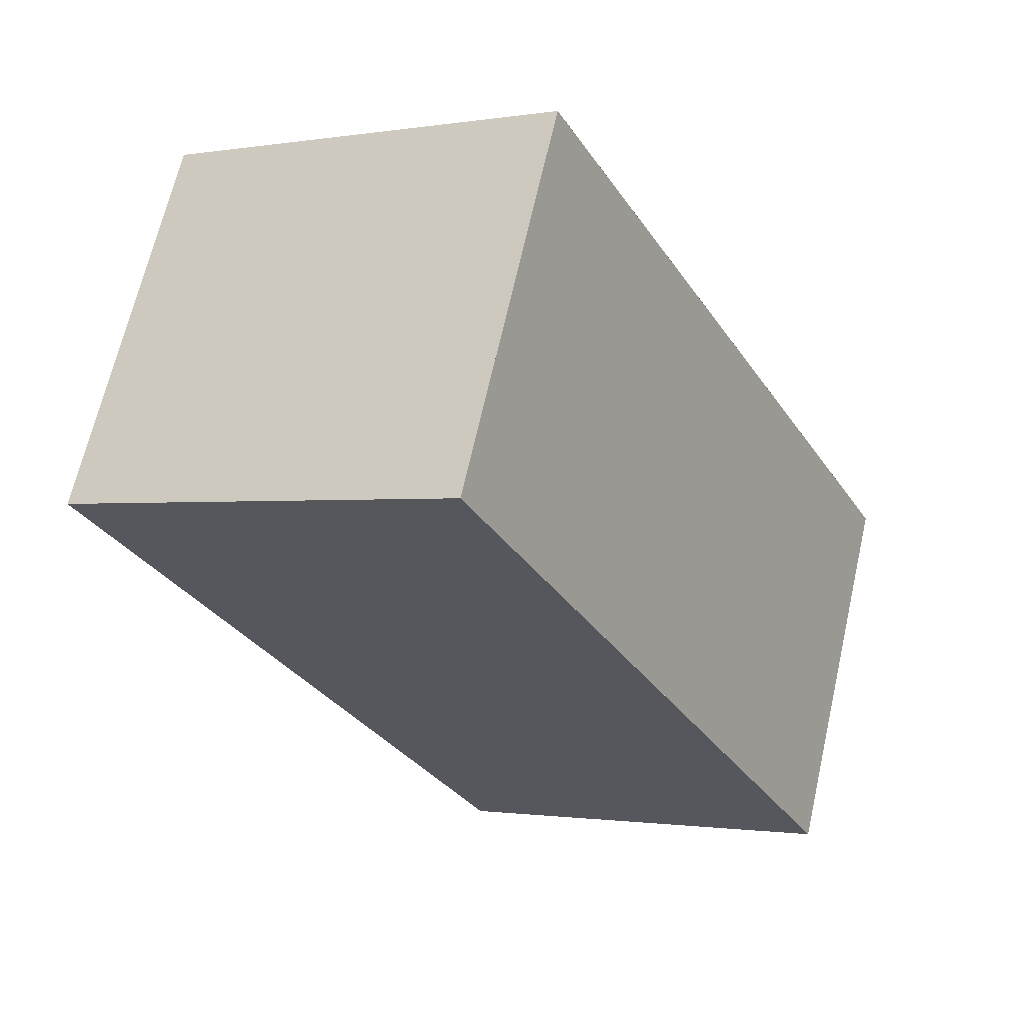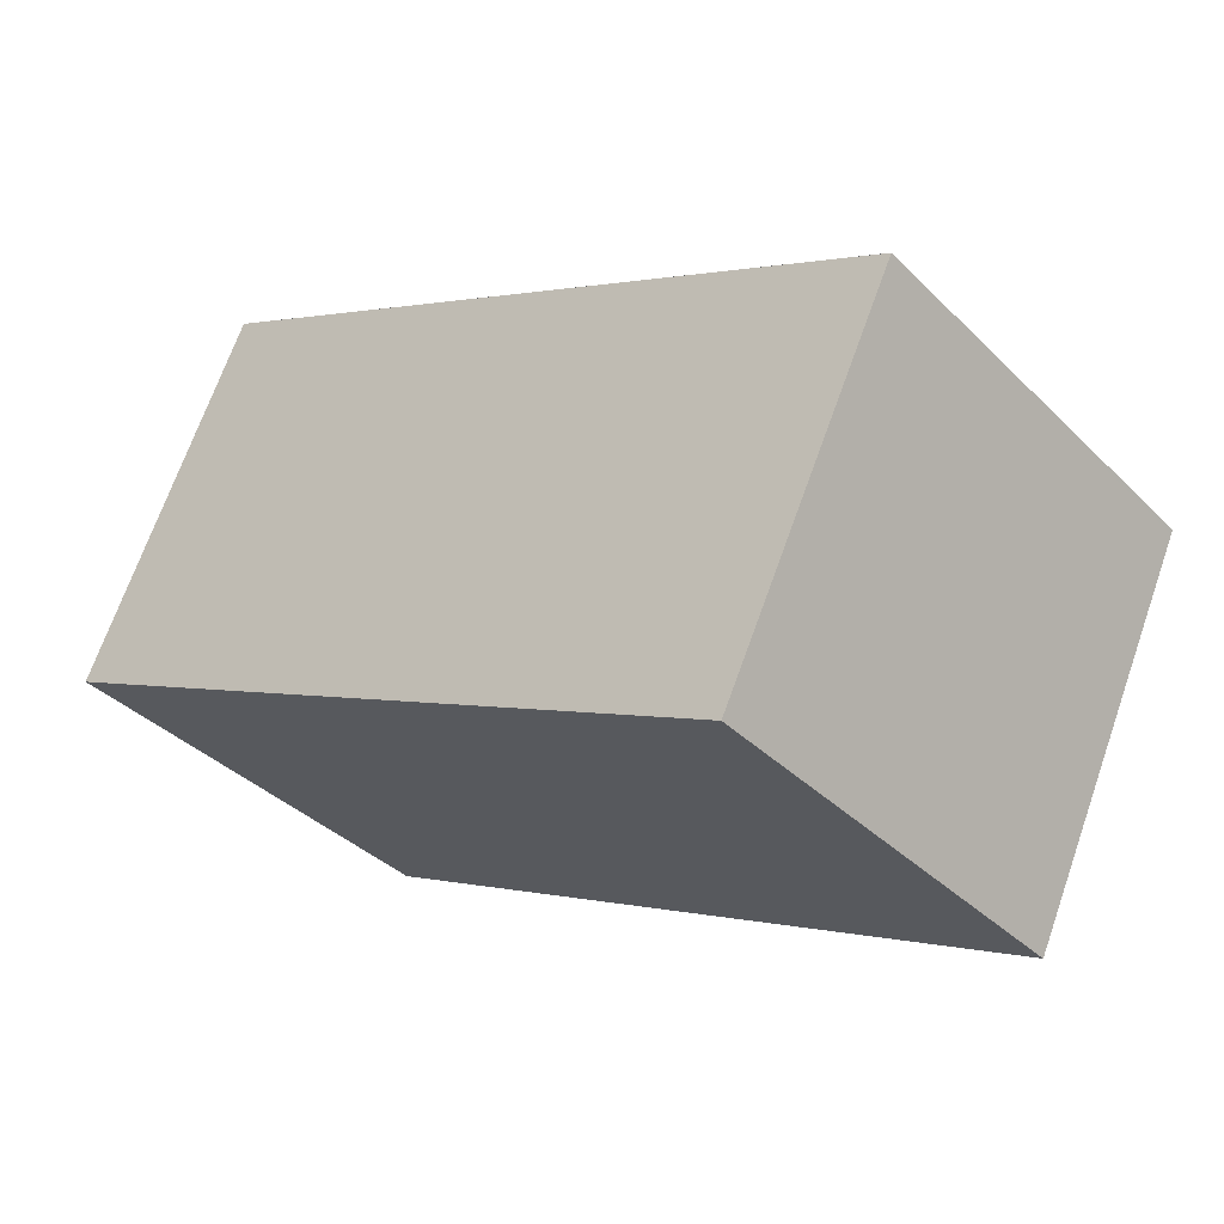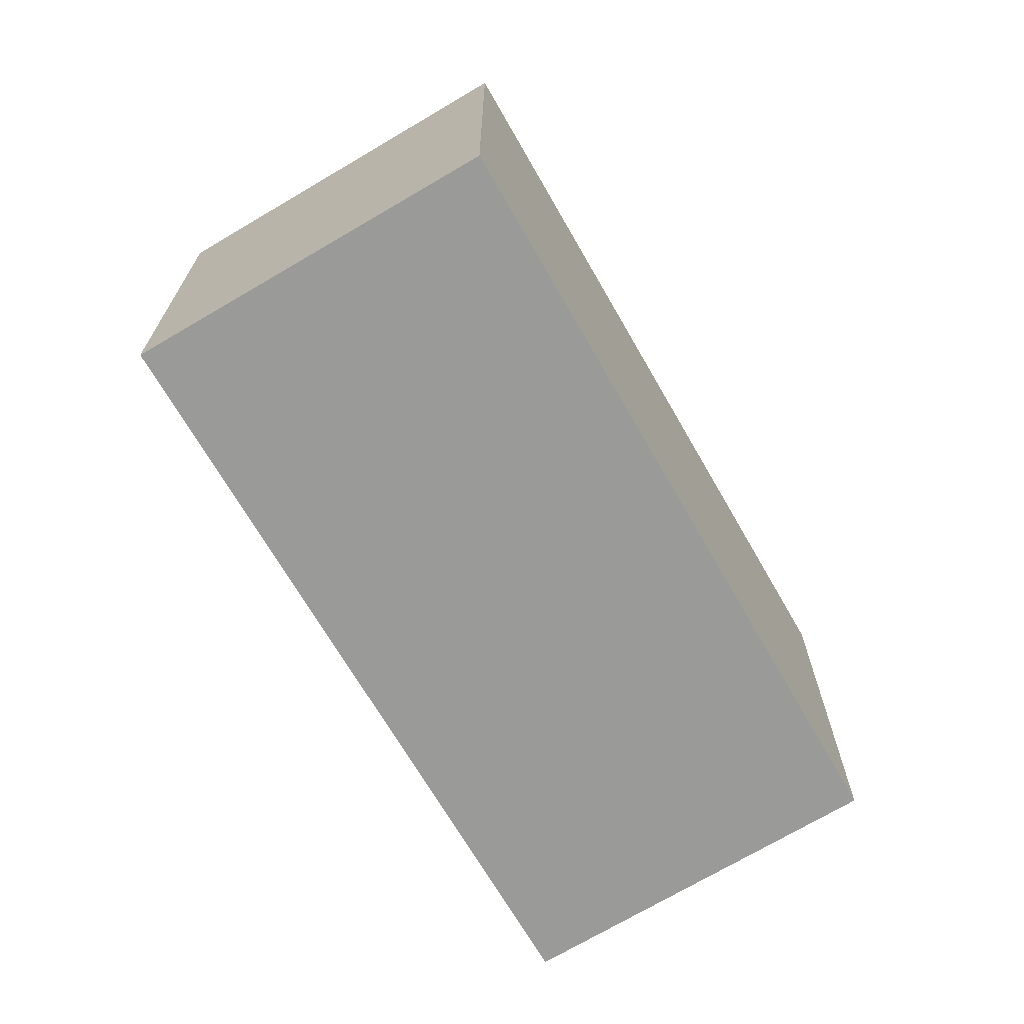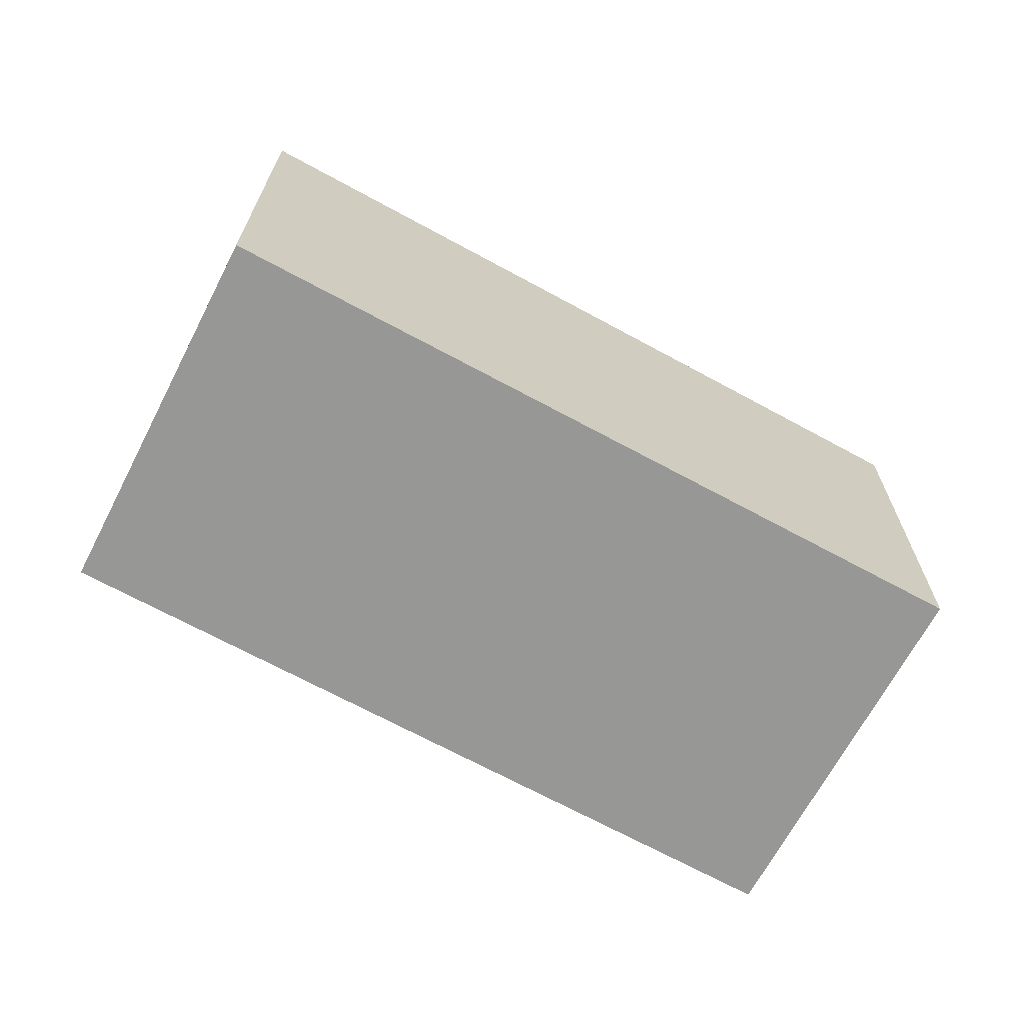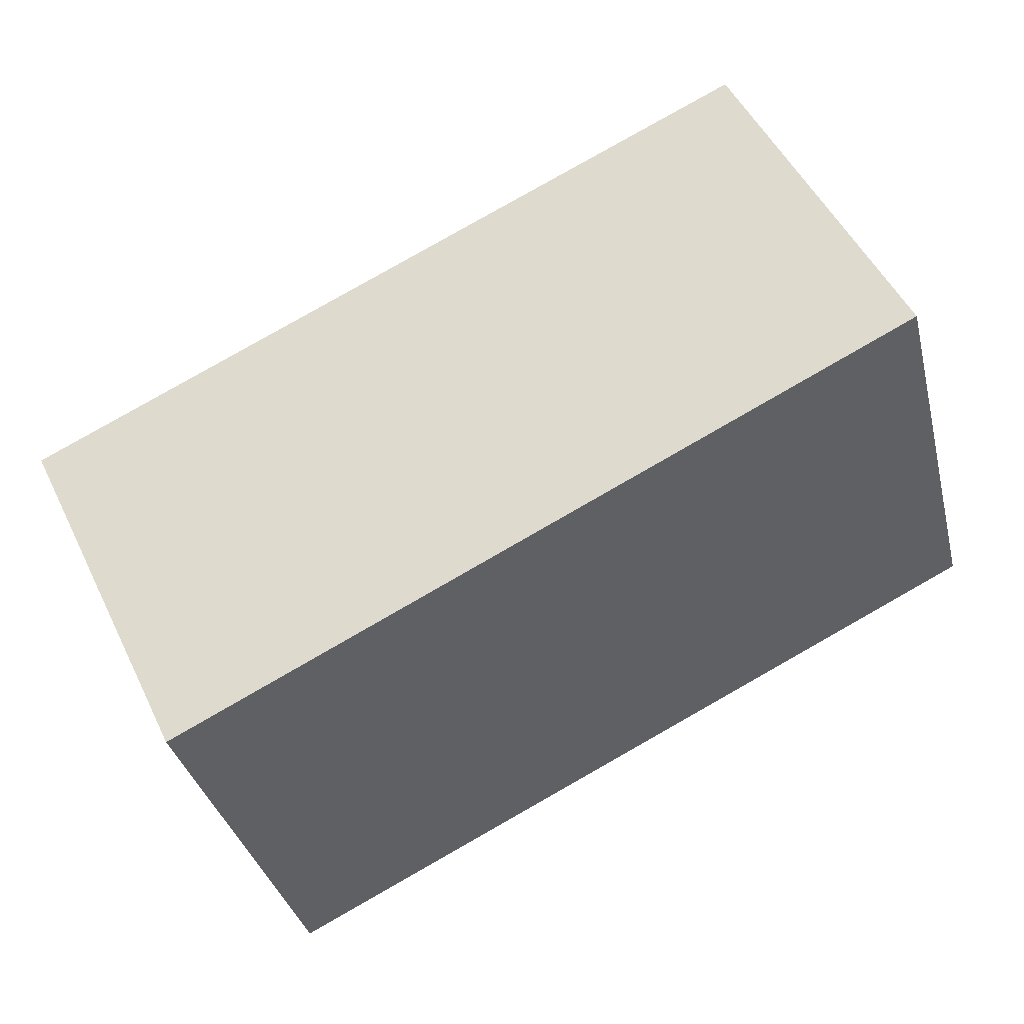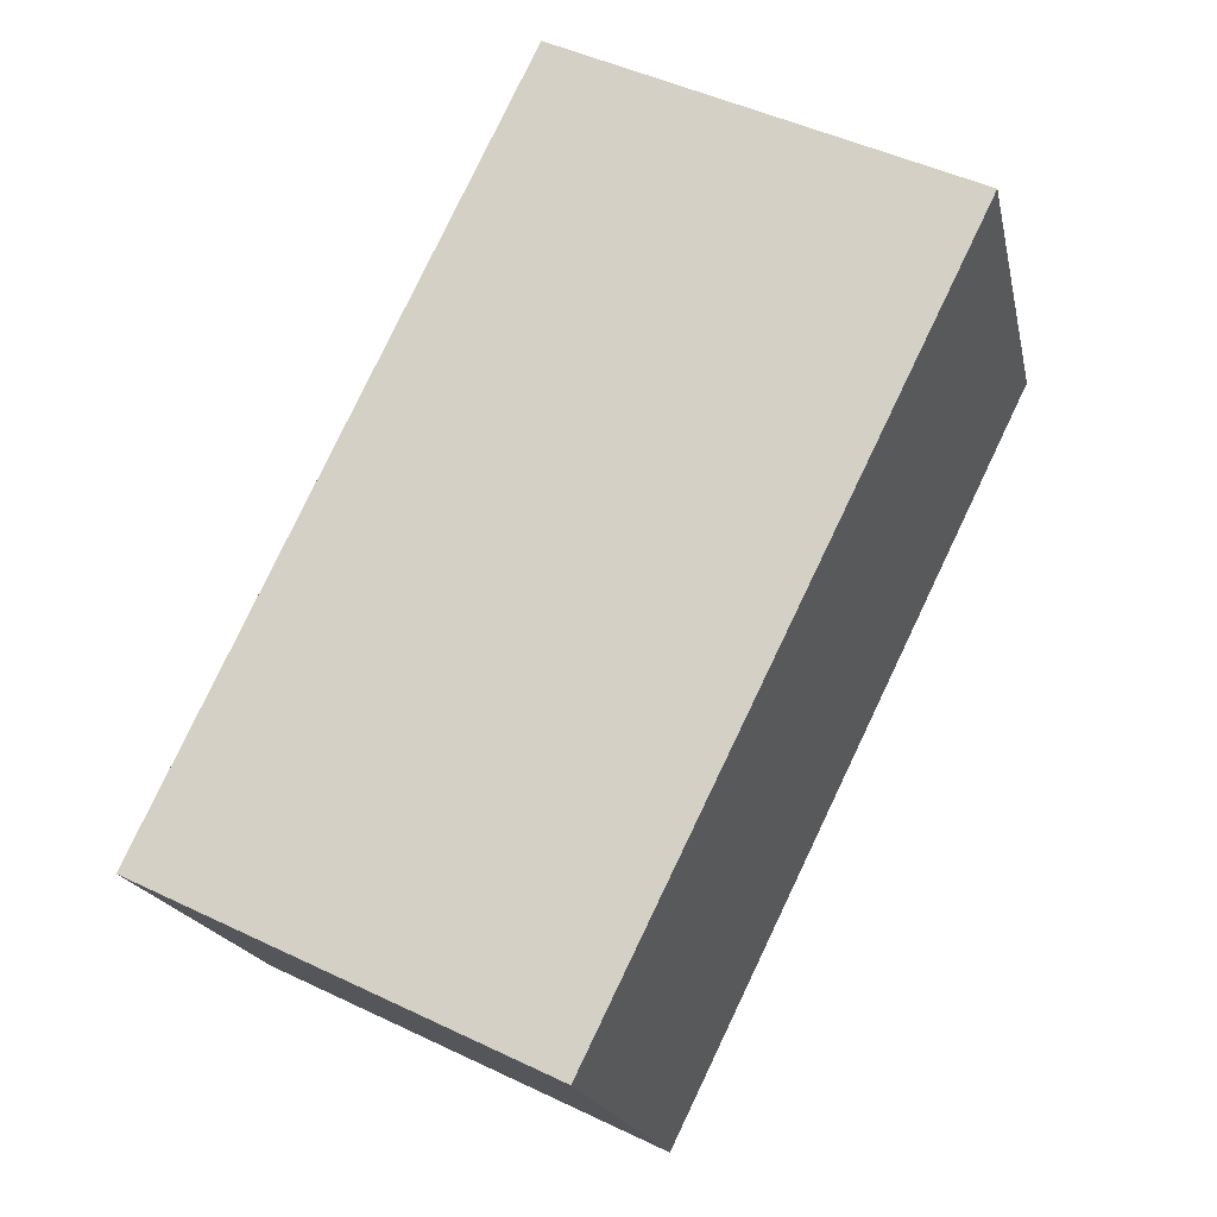
<metadata>
{"format":"obj","ext":"obj","renderer":"f3d","projection":"perspective","resolution":1024,"background":"white","views":[{"elev":-1.0,"azim":121.1,"up":"+Y"},{"elev":-37.2,"azim":-141.1,"up":"+Y"},{"elev":-69.2,"azim":-33.7,"up":"+Z"},{"elev":-68.1,"azim":177.7,"up":"+Z"},{"elev":-35.1,"azim":13.6,"up":"+Y"},{"elev":48.0,"azim":-61.8,"up":"+Y"}]}
</metadata>
<code>
v -1925 -2182 2.293
v -1921 -2180 2.336
v -1920 -2182 2.358
v -1924 -2184 2.315
v -1920 -2182 2.358
v -1921 -2180 2.336
v -1921 -2180 2.336
v -1925 -2182 2.293
v -1921 -2180 2.336
v -1925 -2182 2.293
v -1924 -2184 2.315
v -1925 -2182 2.293
v -1920 -2182 2.357
v -1924 -2184 2.314
v -1924 -2184 2.314
v -1920 -2182 2.357
v -1925 -2182 2.293
v -1925 -2182 2.293
v -1925 -2182 0
v -1925 -2182 0
v -1921 -2180 2.336
v -1921 -2180 2.336
v -1921 -2180 0
v -1921 -2180 -4.441e-16
v -1920 -2182 2.358
v -1920 -2182 2.358
v -1920 -2182 0
v -1920 -2182 4.441e-16
v -1924 -2184 2.314
v -1924 -2184 2.315
v -1924 -2184 0
v -1924 -2184 0
v -1924 -2184 2.315
v -1920 -2182 2.358
v -1920 -2182 4.441e-16
v -1924 -2184 -4.441e-16
v -1921 -2180 2.336
v -1921 -2180 2.336
v -1921 -2180 4.441e-16
v -1921 -2180 0
v -1925 -2182 2.293
v -1925 -2182 2.293
v -1925 -2182 -4.441e-16
v -1925 -2182 0
v -1920 -2182 2.357
v -1921 -2180 2.336
v -1921 -2180 -4.441e-16
v -1920 -2182 0
v -1924 -2184 2.315
v -1924 -2184 2.315
v -1924 -2184 -4.441e-16
v -1924 -2184 0
v -1921 -2180 2.336
v -1925 -2182 2.293
v -1925 -2182 0
v -1921 -2180 4.441e-16
v -1925 -2182 2.293
v -1924 -2184 2.314
v -1924 -2184 0
v -1925 -2182 -4.441e-16
v -1920 -2182 2.358
v -1920 -2182 2.357
v -1920 -2182 0
v -1920 -2182 0
v -1925 -2182 0
v -1921 -2180 0
v -1920 -2182 0
v -1924 -2184 0
f 7 6 2 9
f 10 8 1 12
f 15 8 10 14
f 13 7 9 16
f 14 10 7 13
f 12 6 7 10
f 13 5 11 14
f 14 11 4 15
f 16 3 5 13
f 18 19 20 17
f 22 23 24 21
f 26 27 28 25
f 30 31 32 29
f 34 35 36 33
f 38 39 40 37
f 42 43 44 41
f 46 47 48 45
f 50 51 52 49
f 54 55 56 53
f 58 59 60 57
f 62 63 64 61
f 66 67 68 65

</code>
